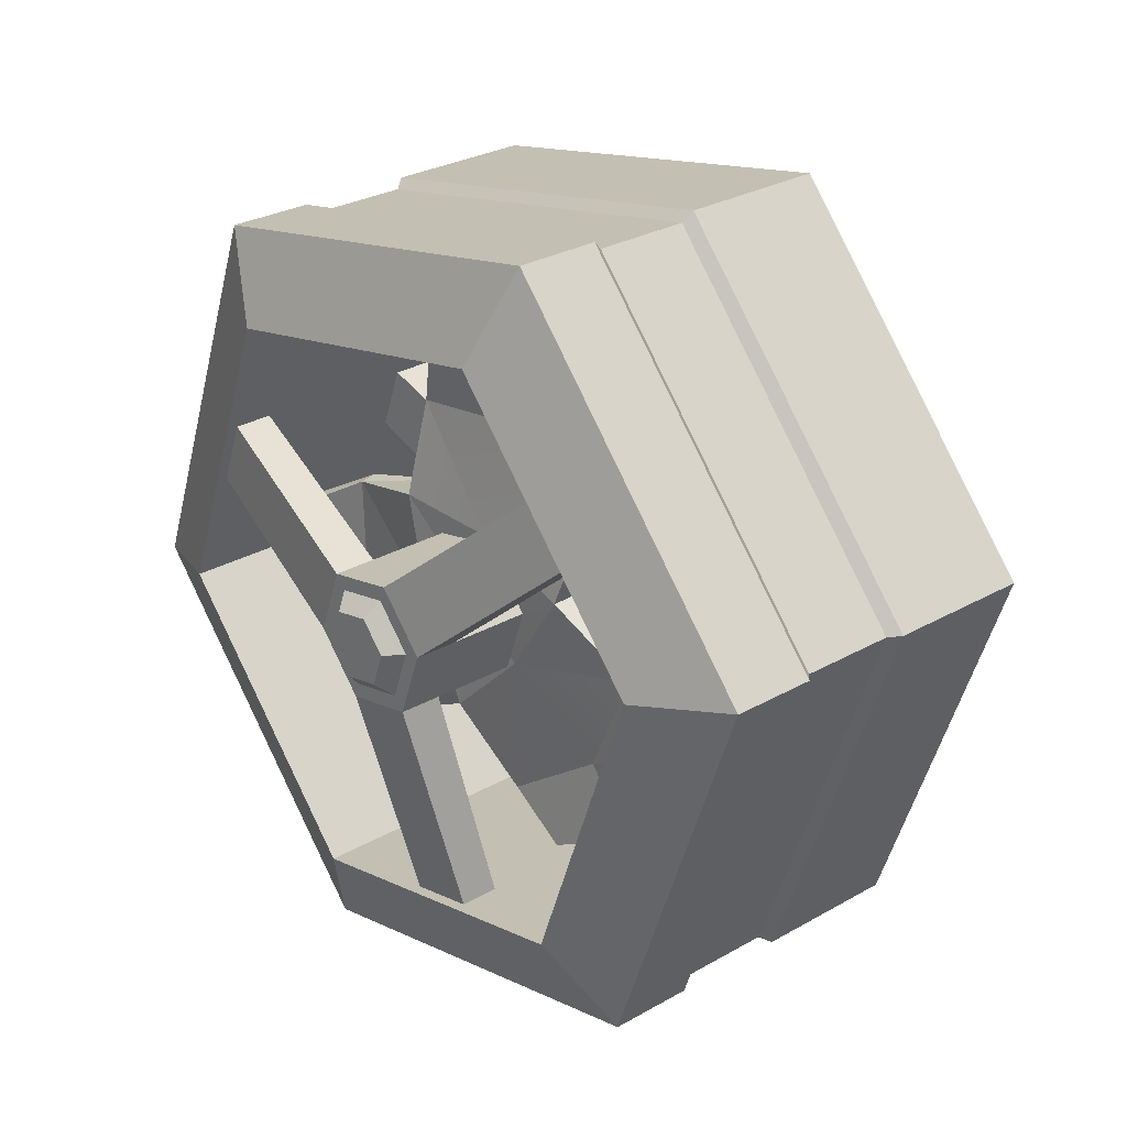
<metadata>
{"format":"obj","ext":"obj","renderer":"f3d","projection":"perspective","resolution":1024,"background":"white","views":[{"elev":73.3,"azim":50.5,"up":"+Y"}]}
</metadata>
<code>
g trinketDiffuser
v -0.008083 0.3077 -0.08984
v -0.00883 0.3131 -0.08323
v -0.1452 0.2974 -0.1032
v -0.00883 0.3131 -0.08323
v -0.1463 0.3024 -0.09352
v -0.1452 0.2974 -0.1032
v -0.282 -0.1182 0.11
v -0.2767 -0.1131 0.1189
v -0.207 -0.2182 0.1759
v -0.2767 -0.1131 0.1189
v -0.2048 -0.2095 0.1822
v -0.207 -0.2182 0.1759
v 0.2614 -0.08737 0.1649
v 0.2612 -0.08326 0.1728
v 0.3267 0.02203 0.1115
v 0.2612 -0.08326 0.1728
v 0.3245 0.02636 0.1189
v 0.3267 0.02203 0.1115
v -0.1541 0.01883 0.001086
v -0.003059 0.01326 0.02369
v -0.0403 0.08369 -0.02488
v 0.0861 0.1259 -0.02808
v -0.0555 -0.05025 0.05769
v 0.05793 -0.1029 0.09913
v 0.08646 0.01259 0.03972
v -0.003059 0.01326 0.02369
v 0.05793 -0.1029 0.09913
v -0.2387 -0.05499 0.05393
v -0.146 -0.1558 0.1215
v -0.0555 -0.05025 0.05769
v -0.001186 -0.1948 0.1599
v 0.05793 -0.1029 0.09913
v -0.0555 -0.05025 0.05769
v -0.1541 0.01883 0.001086
v -0.2387 -0.05499 0.05393
v 0.07965 0.1574 0.02669
v -0.009426 0.04134 0.07388
v -0.04683 0.1132 0.02903
v 0.08043 0.03965 0.08812
v -0.1608 0.04899 0.05502
v -0.009426 0.04134 0.07388
v -0.06247 -0.02143 0.1102
v 0.05222 -0.075 0.154
v 0.0861 0.1259 -0.02808
v 0.04566 0.2345 -0.07005
v -0.0403 0.08369 -0.02488
v -0.1032 0.2098 -0.07913
v -0.1608 0.04899 0.05502
v -0.1541 0.01883 0.001086
v -0.2167 0.1281 -0.02133
v -0.1541 0.01883 0.001086
v -0.2196 0.1151 -0.04095
v -0.2167 0.1281 -0.02133
v 0.07965 0.1574 0.02669
v -0.04683 0.1132 0.02903
v 0.04592 0.2476 -0.05018
v -0.1044 0.2178 -0.06006
v -0.2167 0.1281 -0.02133
v -0.1608 0.04899 0.05502
v -0.2167 0.1281 -0.02133
v 0.07965 0.1574 0.02669
v 0.04592 0.2476 -0.05018
v 0.0861 0.1259 -0.02808
v 0.04592 0.2476 -0.05018
v 0.04566 0.2345 -0.07005
v 0.0861 0.1259 -0.02808
v 0.05222 -0.075 0.154
v 0.05793 -0.1029 0.09913
v -0.003971 -0.181 0.1844
v 0.05793 -0.1029 0.09913
v -0.001186 -0.1948 0.1599
v -0.003971 -0.181 0.1844
v -0.1608 0.04899 0.05502
v -0.06247 -0.02143 0.1102
v -0.2383 -0.04609 0.07361
v -0.06247 -0.02143 0.1102
v -0.1471 -0.1408 0.1434
v -0.2383 -0.04609 0.07361
v -0.1608 0.04899 0.05502
v -0.2383 -0.04609 0.07361
v -0.1541 0.01883 0.001086
v -0.2383 -0.04609 0.07361
v -0.2387 -0.05499 0.05393
v -0.1541 0.01883 0.001086
v 0.05793 -0.1029 0.09913
v 0.1751 -0.1129 0.1385
v 0.08646 0.01259 0.03972
v 0.2343 0.0136 0.0751
v 0.07965 0.1574 0.02669
v 0.0861 0.1259 -0.02808
v 0.2029 0.1491 0.01931
v 0.0861 0.1259 -0.02808
v 0.2044 0.1414 0.004038
v 0.2029 0.1491 0.01931
v 0.05222 -0.075 0.154
v 0.08043 0.03965 0.08812
v 0.1721 -0.1017 0.1619
v 0.2294 0.02364 0.09163
v 0.2029 0.1491 0.01931
v 0.05222 -0.075 0.154
v 0.1721 -0.1017 0.1619
v 0.05793 -0.1029 0.09913
v 0.1721 -0.1017 0.1619
v 0.1751 -0.1129 0.1385
v 0.05793 -0.1029 0.09913
v -0.2048 -0.2095 0.1822
v -0.073 -0.2331 0.2162
v -0.207 -0.2182 0.1759
v -0.073 -0.2331 0.2162
v -0.07184 -0.237 0.2058
v -0.207 -0.2182 0.1759
v 0.05222 -0.075 0.154
v -0.003971 -0.181 0.1844
v -0.06247 -0.02143 0.1102
v -0.1471 -0.1408 0.1434
v 0.0861 0.1259 -0.02808
v 0.08646 0.01259 0.03972
v 0.2044 0.1414 0.004038
v 0.08646 0.01259 0.03972
v 0.2343 0.0136 0.0751
v 0.2044 0.1414 0.004038
v 0.3245 0.02636 0.1189
v 0.2889 0.1427 0.05217
v 0.3267 0.02203 0.1115
v 0.2889 0.1427 0.05217
v 0.2878 0.1358 0.04342
v 0.3267 0.02203 0.1115
v 0.07965 0.1574 0.02669
v 0.2029 0.1491 0.01931
v 0.08043 0.03965 0.08812
v -0.1541 0.01883 0.001086
v -0.0403 0.08369 -0.02488
v -0.2196 0.1151 -0.04095
v -0.1032 0.2098 -0.07913
v -0.1463 0.3024 -0.09352
v -0.244 0.2112 -0.05323
v -0.1452 0.2974 -0.1032
v -0.244 0.2112 -0.05323
v -0.2419 0.2047 -0.06403
v -0.1452 0.2974 -0.1032
v -0.009426 0.04134 0.07388
v -0.1608 0.04899 0.05502
v -0.04683 0.1132 0.02903
v 0.05222 -0.075 0.154
v -0.009426 0.04134 0.07388
v 0.08043 0.03965 0.08812
v -0.2387 -0.05499 0.05393
v -0.2383 -0.04609 0.07361
v -0.282 -0.1182 0.11
v -0.2383 -0.04609 0.07361
v -0.2767 -0.1131 0.1189
v -0.282 -0.1182 0.11
v -0.2383 -0.04609 0.07361
v -0.1471 -0.1408 0.1434
v -0.2767 -0.1131 0.1189
v -0.003971 -0.181 0.1844
v -0.073 -0.2331 0.2162
v -0.1471 -0.1408 0.1434
v -0.2048 -0.2095 0.1822
v -0.2767 -0.1131 0.1189
v -0.073 -0.2331 0.2162
v -0.2048 -0.2095 0.1822
v -0.1471 -0.1408 0.1434
v -0.001186 -0.1948 0.1599
v -0.07184 -0.237 0.2058
v -0.003971 -0.181 0.1844
v -0.07184 -0.237 0.2058
v -0.073 -0.2331 0.2162
v -0.003971 -0.181 0.1844
v -0.001186 -0.1948 0.1599
v -0.146 -0.1558 0.1215
v -0.07184 -0.237 0.2058
v -0.146 -0.1558 0.1215
v -0.207 -0.2182 0.1759
v -0.07184 -0.237 0.2058
v -0.2387 -0.05499 0.05393
v -0.282 -0.1182 0.11
v -0.146 -0.1558 0.1215
v -0.207 -0.2182 0.1759
v 0.1751 -0.1129 0.1385
v 0.1721 -0.1017 0.1619
v 0.2614 -0.08737 0.1649
v 0.1721 -0.1017 0.1619
v 0.2612 -0.08326 0.1728
v 0.2614 -0.08737 0.1649
v 0.1721 -0.1017 0.1619
v 0.2294 0.02364 0.09163
v 0.2612 -0.08326 0.1728
v 0.2294 0.02364 0.09163
v 0.3245 0.02636 0.1189
v 0.2612 -0.08326 0.1728
v 0.2029 0.1491 0.01931
v 0.2889 0.1427 0.05217
v 0.2294 0.02364 0.09163
v 0.2889 0.1427 0.05217
v 0.3245 0.02636 0.1189
v 0.2294 0.02364 0.09163
v 0.2044 0.1414 0.004038
v 0.2878 0.1358 0.04342
v 0.2029 0.1491 0.01931
v 0.2878 0.1358 0.04342
v 0.2889 0.1427 0.05217
v 0.2029 0.1491 0.01931
v 0.2044 0.1414 0.004038
v 0.2343 0.0136 0.0751
v 0.2878 0.1358 0.04342
v 0.3267 0.02203 0.1115
v 0.1751 -0.1129 0.1385
v 0.2614 -0.08737 0.1649
v 0.2343 0.0136 0.0751
v 0.2614 -0.08737 0.1649
v 0.3267 0.02203 0.1115
v 0.2343 0.0136 0.0751
v 0.04566 0.2345 -0.07005
v 0.04592 0.2476 -0.05018
v -0.008083 0.3077 -0.08984
v 0.04592 0.2476 -0.05018
v -0.00883 0.3131 -0.08323
v -0.008083 0.3077 -0.08984
v 0.04592 0.2476 -0.05018
v -0.1044 0.2178 -0.06006
v -0.00883 0.3131 -0.08323
v -0.1044 0.2178 -0.06006
v -0.1463 0.3024 -0.09352
v -0.00883 0.3131 -0.08323
v -0.2167 0.1281 -0.02133
v -0.244 0.2112 -0.05323
v -0.1044 0.2178 -0.06006
v -0.1463 0.3024 -0.09352
v -0.2196 0.1151 -0.04095
v -0.2419 0.2047 -0.06403
v -0.2167 0.1281 -0.02133
v -0.2419 0.2047 -0.06403
v -0.244 0.2112 -0.05323
v -0.2167 0.1281 -0.02133
v -0.2196 0.1151 -0.04095
v -0.1032 0.2098 -0.07913
v -0.2419 0.2047 -0.06403
v -0.1452 0.2974 -0.1032
v 0.04566 0.2345 -0.07005
v -0.008083 0.3077 -0.08984
v -0.1032 0.2098 -0.07913
v -0.1452 0.2974 -0.1032
v 0.4015 0.2066 -0.3806
v 0.3801 0.2972 -0.2187
v -0.09842 0.2999 -0.4992
v -0.1199 0.3905 -0.3373
v -0.09842 0.2999 -0.4992
v -0.1199 0.3905 -0.3373
v -0.4683 -0.04052 -0.3576
v -0.4897 0.05012 -0.1957
v -0.4683 -0.04052 -0.3576
v -0.4897 0.05012 -0.1957
v -0.3382 -0.4743 -0.09749
v -0.3596 -0.3836 0.06439
v -0.3382 -0.4743 -0.09749
v -0.3596 -0.3836 0.06439
v 0.1618 -0.5676 0.02105
v 0.1403 -0.4769 0.1829
v 0.1618 -0.5676 0.02105
v 0.1403 -0.4769 0.1829
v 0.5316 -0.2272 -0.1205
v 0.5102 -0.1365 0.04134
v 0.5316 -0.2272 -0.1205
v 0.5102 -0.1365 0.04134
v 0.4015 0.2066 -0.3806
v 0.3801 0.2972 -0.2187
v 0.4015 0.2066 -0.3806
v 0.3133 0.1253 -0.3468
v 0.5316 -0.2272 -0.1205
v 0.4123 -0.2049 -0.1488
v 0.1618 -0.5676 0.02105
v 0.1307 -0.4641 -0.04101
v -0.3382 -0.4743 -0.09749
v -0.2499 -0.393 -0.1313
v -0.4683 -0.04052 -0.3576
v -0.349 -0.06278 -0.3293
v -0.09842 0.2999 -0.4992
v -0.06738 0.1964 -0.4371
v 0.3508 0.4211 0.002479
v 0.2572 0.3624 0.07646
v -0.1492 0.5144 -0.1161
v -0.1235 0.4334 -0.01379
v -0.1492 0.5144 -0.1161
v -0.1235 0.4334 -0.01379
v -0.519 0.174 0.02551
v -0.4051 0.1742 0.09401
v -0.519 0.174 0.02551
v -0.4051 0.1742 0.09401
v -0.3889 -0.2597 0.2856
v -0.306 -0.156 0.292
v -0.3889 -0.2597 0.2856
v -0.306 -0.156 0.292
v 0.111 -0.3531 0.4042
v 0.07464 -0.2271 0.3823
v 0.111 -0.3531 0.4042
v 0.07464 -0.2271 0.3823
v 0.4809 -0.01268 0.2626
v 0.3562 0.03211 0.2745
v 0.4809 -0.01268 0.2626
v 0.3562 0.03211 0.2745
v 0.3508 0.4211 0.002479
v 0.2572 0.3624 0.07646
v 0.2572 0.3624 0.07646
v 0.3133 0.1253 -0.3468
v -0.1235 0.4334 -0.01379
v -0.06738 0.1964 -0.4371
v -0.1235 0.4334 -0.01379
v -0.06738 0.1964 -0.4371
v -0.4051 0.1742 0.09401
v -0.349 -0.06278 -0.3293
v -0.4051 0.1742 0.09401
v -0.349 -0.06278 -0.3293
v -0.306 -0.156 0.292
v -0.2499 -0.393 -0.1313
v -0.306 -0.156 0.292
v -0.2499 -0.393 -0.1313
v 0.07464 -0.2271 0.3823
v 0.1307 -0.4641 -0.04101
v 0.07464 -0.2271 0.3823
v 0.1307 -0.4641 -0.04101
v 0.3562 0.03211 0.2745
v 0.4123 -0.2049 -0.1488
v 0.3562 0.03211 0.2745
v 0.4123 -0.2049 -0.1488
v 0.2572 0.3624 0.07646
v 0.3133 0.1253 -0.3468
v -0.1369 0.4624 -0.2088
v -0.1492 0.5144 -0.1161
v -0.5067 0.122 -0.06726
v -0.519 0.174 0.02551
v 0.363 0.3691 -0.09031
v 0.3508 0.4211 0.002479
v -0.1369 0.4624 -0.2088
v -0.1492 0.5144 -0.1161
v 0.4932 -0.06462 0.1698
v 0.4809 -0.01268 0.2626
v 0.363 0.3691 -0.09031
v 0.3508 0.4211 0.002479
v 0.1233 -0.405 0.3114
v 0.111 -0.3531 0.4042
v 0.4932 -0.06462 0.1698
v 0.4809 -0.01268 0.2626
v -0.3766 -0.3117 0.1928
v -0.3889 -0.2597 0.2856
v 0.1233 -0.405 0.3114
v 0.111 -0.3531 0.4042
v -0.5067 0.122 -0.06726
v -0.519 0.174 0.02551
v -0.3766 -0.3117 0.1928
v -0.3889 -0.2597 0.2856
v -0.1181 0.386 -0.3195
v -0.1321 0.4453 -0.2137
v -0.4787 0.05413 -0.1814
v -0.4927 0.1134 -0.07562
v 0.3693 0.295 -0.2039
v 0.3553 0.3543 -0.09808
v -0.1181 0.386 -0.3195
v -0.1321 0.4453 -0.2137
v 0.4962 -0.1279 0.0497
v 0.4822 -0.06864 0.1555
v 0.3693 0.295 -0.2039
v 0.3553 0.3543 -0.09808
v 0.1356 -0.4598 0.1877
v 0.1215 -0.4005 0.2935
v 0.4962 -0.1279 0.0497
v 0.4822 -0.06864 0.1555
v -0.3519 -0.3688 0.07217
v -0.3659 -0.3095 0.178
v 0.1356 -0.4598 0.1877
v 0.1215 -0.4005 0.2935
v -0.4787 0.05413 -0.1814
v -0.4927 0.1134 -0.07562
v -0.3519 -0.3688 0.07217
v -0.3659 -0.3095 0.178
v -0.1199 0.3905 -0.3373
v -0.1181 0.386 -0.3195
v -0.4897 0.05012 -0.1957
v -0.4787 0.05413 -0.1814
v -0.5067 0.122 -0.06726
v -0.4927 0.1134 -0.07562
v -0.1369 0.4624 -0.2088
v -0.1321 0.4453 -0.2137
v 0.3801 0.2972 -0.2187
v 0.3693 0.295 -0.2039
v -0.1199 0.3905 -0.3373
v -0.1181 0.386 -0.3195
v -0.1369 0.4624 -0.2088
v -0.1321 0.4453 -0.2137
v 0.363 0.3691 -0.09031
v 0.3553 0.3543 -0.09808
v 0.5102 -0.1365 0.04134
v 0.4962 -0.1279 0.0497
v 0.3801 0.2972 -0.2187
v 0.3693 0.295 -0.2039
v 0.363 0.3691 -0.09031
v 0.3553 0.3543 -0.09808
v 0.4932 -0.06462 0.1698
v 0.4822 -0.06864 0.1555
v 0.1403 -0.4769 0.1829
v 0.1356 -0.4598 0.1877
v 0.5102 -0.1365 0.04134
v 0.4962 -0.1279 0.0497
v 0.4932 -0.06462 0.1698
v 0.4822 -0.06864 0.1555
v 0.1233 -0.405 0.3114
v 0.1215 -0.4005 0.2935
v -0.3596 -0.3836 0.06439
v -0.3519 -0.3688 0.07217
v 0.1403 -0.4769 0.1829
v 0.1356 -0.4598 0.1877
v 0.1233 -0.405 0.3114
v 0.1215 -0.4005 0.2935
v -0.3766 -0.3117 0.1928
v -0.3659 -0.3095 0.178
v -0.4897 0.05012 -0.1957
v -0.4787 0.05413 -0.1814
v -0.3596 -0.3836 0.06439
v -0.3519 -0.3688 0.07217
v -0.3766 -0.3117 0.1928
v -0.3659 -0.3095 0.178
v -0.5067 0.122 -0.06726
v -0.4927 0.1134 -0.07562
v -0.005182 0.002197 -0.1718
v -0.01641 0.04965 -0.08703
v -0.06797 -0.0556 -0.1477
v -0.0792 -0.008149 -0.06298
v -0.04425 0.1673 0.123
v -0.1071 0.1095 0.1471
v -0.05043 0.1934 0.1697
v -0.1132 0.1356 0.1937
v -0.04589 -0.1292 -0.1036
v -0.05711 -0.0818 -0.01883
v 0.03901 -0.1451 -0.08344
v 0.02776 -0.09765 0.001302
v -0.08495 0.03581 0.1912
v -7.474e-05 0.01996 0.2113
v -0.09114 0.06192 0.2379
v -0.006259 0.04607 0.258
v 0.1018 -0.08729 -0.1075
v 0.09057 -0.03985 -0.02274
v 0.07971 -0.01365 -0.1516
v 0.06847 0.0338 -0.0669
v 0.06273 0.07776 0.1873
v 0.04063 0.1514 0.1432
v 0.05655 0.1039 0.2339
v 0.03445 0.1775 0.1898
v -0.005182 0.002197 -0.1718
v 0.01692 -0.07144 -0.1276
v 0.07971 -0.01365 -0.1516
v -0.06797 -0.0556 -0.1477
v -0.04589 -0.1292 -0.1036
v 0.03901 -0.1451 -0.08344
v 0.1018 -0.08729 -0.1075
v 0.1533 0.2348 -0.278
v 0.07345 0.2497 -0.2969
v -0.3448 -0.1352 -0.1368
v -0.3241 -0.2046 -0.09525
v 0.2414 -0.3101 0.03879
v 0.3005 -0.2557 0.01617
v 0.002429 0.1595 0.2179
v -0.03057 0.1291 0.2306
v -0.04216 0.1678 0.2074
v -0.07515 0.1374 0.22
v -0.06355 0.09872 0.2432
v -0.01896 0.09039 0.2537
v 0.01404 0.1208 0.2411
v 0.02776 -0.09765 0.001302
v -7.474e-05 0.01996 0.2113
v 0.09057 -0.03985 -0.02274
v 0.06273 0.07776 0.1873
v -0.0792 -0.008149 -0.06298
v -0.1071 0.1095 0.1471
v -0.05711 -0.0818 -0.01883
v -0.08495 0.03581 0.1912
v 0.06847 0.0338 -0.0669
v 0.04063 0.1514 0.1432
v -0.01641 0.04965 -0.08703
v -0.04425 0.1673 0.123
v -0.005182 0.002197 -0.1718
v 0.07345 0.2497 -0.2969
v -0.01641 0.04965 -0.08703
v 0.0628 0.2947 -0.2167
v -0.01641 0.04965 -0.08703
v 0.0628 0.2947 -0.2167
v 0.06847 0.0338 -0.0669
v 0.1427 0.2797 -0.1978
v 0.06847 0.0338 -0.0669
v 0.1427 0.2797 -0.1978
v 0.07971 -0.01365 -0.1516
v 0.1533 0.2348 -0.278
v -0.04589 -0.1292 -0.1036
v -0.3241 -0.2046 -0.09525
v -0.05711 -0.0818 -0.01883
v -0.3347 -0.1596 -0.01505
v -0.05711 -0.0818 -0.01883
v -0.3347 -0.1596 -0.01505
v -0.0792 -0.008149 -0.06298
v -0.3555 -0.09034 -0.05662
v -0.0792 -0.008149 -0.06298
v -0.3555 -0.09034 -0.05662
v -0.06797 -0.0556 -0.1477
v -0.3448 -0.1352 -0.1368
v 0.1018 -0.08729 -0.1075
v 0.3005 -0.2557 0.01617
v 0.09057 -0.03985 -0.02274
v 0.2898 -0.2108 0.09638
v 0.09057 -0.03985 -0.02274
v 0.2898 -0.2108 0.09638
v 0.02776 -0.09765 0.001302
v 0.2307 -0.2652 0.119
v 0.02776 -0.09765 0.001302
v 0.2307 -0.2652 0.119
v 0.03901 -0.1451 -0.08344
v 0.2414 -0.3101 0.03879
v 0.04063 0.1514 0.1432
v 0.1199 0.3759 -0.02601
v -0.04425 0.1673 0.123
v 0.04003 0.3908 -0.04494
v -0.05043 0.1934 0.1697
v -0.04425 0.1673 0.123
v 0.03445 0.4144 -0.002827
v 0.04003 0.3908 -0.04494
v -0.05043 0.1934 0.1697
v 0.03445 0.4144 -0.002827
v 0.03445 0.1775 0.1898
v 0.1143 0.3995 0.01611
v 0.03445 0.1775 0.1898
v 0.1143 0.3995 0.01611
v 0.04063 0.1514 0.1432
v 0.1199 0.3759 -0.02601
v -7.474e-05 0.01996 0.2113
v 0.208 -0.169 0.2908
v 0.06273 0.07776 0.1873
v 0.2671 -0.1146 0.2682
v 0.05655 0.1039 0.2339
v 0.06273 0.07776 0.1873
v 0.2615 -0.09104 0.3103
v 0.2671 -0.1146 0.2682
v 0.05655 0.1039 0.2339
v 0.2615 -0.09104 0.3103
v -0.006259 0.04607 0.258
v 0.2024 -0.1454 0.3329
v -0.006259 0.04607 0.258
v 0.2024 -0.1454 0.3329
v -7.474e-05 0.01996 0.2113
v 0.208 -0.169 0.2908
v -0.1071 0.1095 0.1471
v -0.3783 0.005845 0.1152
v -0.08495 0.03581 0.1912
v -0.3575 -0.06346 0.1567
v -0.09114 0.06192 0.2379
v -0.08495 0.03581 0.1912
v -0.363 -0.03989 0.1988
v -0.3575 -0.06346 0.1567
v -0.09114 0.06192 0.2379
v -0.363 -0.03989 0.1988
v -0.1132 0.1356 0.1937
v -0.3838 0.02942 0.1573
v -0.1132 0.1356 0.1937
v -0.3838 0.02942 0.1573
v -0.1071 0.1095 0.1471
v -0.3783 0.005845 0.1152
v 0.03445 0.1775 0.1898
v 0.01956 0.1638 0.1955
v -0.05043 0.1934 0.1697
v -0.04519 0.1759 0.1801
v -0.1132 0.1356 0.1937
v -0.09308 0.1318 0.1985
v -0.09114 0.06192 0.2379
v -0.07623 0.07563 0.2322
v -0.006259 0.04607 0.258
v -0.0115 0.06355 0.2475
v 0.05655 0.1039 0.2339
v 0.0364 0.1076 0.2292
v 0.01956 0.1638 0.1955
v 0.002429 0.1595 0.2179
v -0.04519 0.1759 0.1801
v -0.04216 0.1678 0.2074
v -0.04519 0.1759 0.1801
v -0.04216 0.1678 0.2074
v -0.09308 0.1318 0.1985
v -0.07515 0.1374 0.22
v -0.09308 0.1318 0.1985
v -0.07515 0.1374 0.22
v -0.07623 0.07563 0.2322
v -0.06355 0.09872 0.2432
v -0.07623 0.07563 0.2322
v -0.06355 0.09872 0.2432
v -0.0115 0.06355 0.2475
v -0.01896 0.09039 0.2537
v -0.0115 0.06355 0.2475
v -0.01896 0.09039 0.2537
v 0.0364 0.1076 0.2292
v 0.01404 0.1208 0.2411
v 0.0364 0.1076 0.2292
v 0.01404 0.1208 0.2411
v 0.01956 0.1638 0.1955
v 0.002429 0.1595 0.2179
g trinketDiffuser_0
f 3 2 1
f 6 5 4
f 9 8 7
f 12 11 10
f 15 14 13
f 18 17 16
f 21 20 19
f 21 22 20
f 23 19 20
f 23 20 24
f 25 20 22
f 25 27 26
f 23 29 28
f 31 29 30
f 31 33 32
f 33 35 34
f 38 37 36
f 39 36 37
f 42 41 40
f 42 43 41
f 46 45 44
f 46 47 45
f 50 49 48
f 53 52 51
f 56 55 54
f 56 57 55
f 55 57 58
f 55 60 59
f 63 62 61
f 66 65 64
f 69 68 67
f 72 71 70
f 75 74 73
f 78 77 76
f 81 80 79
f 84 83 82
f 87 86 85
f 87 88 86
f 91 90 89
f 94 93 92
f 97 96 95
f 97 98 96
f 96 98 99
f 102 101 100
f 105 104 103
f 108 107 106
f 111 110 109
f 114 113 112
f 114 115 113
f 118 117 116
f 121 120 119
f 124 123 122
f 127 126 125
f 130 129 128
f 133 132 131
f 133 134 132
f 137 136 135
f 140 139 138
f 143 142 141
f 146 145 144
f 149 148 147
f 152 151 150
f 155 154 153
f 154 157 156
f 160 159 158
f 163 162 161
f 166 165 164
f 169 168 167
f 172 171 170
f 175 174 173
f 178 177 176
f 178 179 177
f 182 181 180
f 185 184 183
f 188 187 186
f 191 190 189
f 194 193 192
f 197 196 195
f 200 199 198
f 203 202 201
f 206 205 204
f 206 207 205
f 210 209 208
f 213 212 211
f 216 215 214
f 219 218 217
f 222 221 220
f 225 224 223
f 228 227 226
f 228 229 227
f 232 231 230
f 235 234 233
f 238 237 236
f 238 239 237
f 242 241 240
f 242 243 241
f 246 245 244
f 246 247 245
f 250 249 248
f 250 251 249
f 254 253 252
f 254 255 253
f 258 257 256
f 258 259 257
f 262 261 260
f 262 263 261
f 266 265 264
f 266 267 265
f 270 269 268
f 270 271 269
f 272 271 270
f 272 273 271
f 274 273 272
f 274 275 273
f 276 275 274
f 276 277 275
f 278 277 276
f 278 279 277
f 268 279 278
f 268 269 279
f 282 281 280
f 282 283 281
f 286 285 284
f 286 287 285
f 290 289 288
f 290 291 289
f 294 293 292
f 294 295 293
f 298 297 296
f 298 299 297
f 302 301 300
f 302 303 301
f 306 305 304
f 306 307 305
f 310 309 308
f 310 311 309
f 314 313 312
f 314 315 313
f 318 317 316
f 318 319 317
f 322 321 320
f 322 323 321
f 326 325 324
f 326 327 325
f 330 329 328
f 330 331 329
f 334 333 332
f 334 335 333
f 338 337 336
f 338 339 337
f 342 341 340
f 342 343 341
f 346 345 344
f 346 347 345
f 350 349 348
f 350 351 349
f 354 353 352
f 354 355 353
f 358 357 356
f 358 359 357
f 362 361 360
f 362 363 361
f 366 365 364
f 366 367 365
f 370 369 368
f 370 371 369
f 374 373 372
f 374 375 373
f 378 377 376
f 378 379 377
f 382 381 380
f 382 383 381
f 386 385 384
f 386 387 385
f 390 389 388
f 390 391 389
f 394 393 392
f 394 395 393
f 398 397 396
f 398 399 397
f 402 401 400
f 402 403 401
f 406 405 404
f 406 407 405
f 410 409 408
f 410 411 409
f 414 413 412
f 414 415 413
f 418 417 416
f 418 419 417
f 422 421 420
f 422 423 421
f 426 425 424
f 426 427 425
f 427 428 425
f 427 429 428
f 429 430 428
f 429 431 430
f 434 433 432
f 434 435 433
f 435 436 433
f 435 437 436
f 437 438 436
f 437 439 438
f 442 441 440
f 442 443 441
f 443 444 441
f 443 445 444
f 445 446 444
f 445 447 446
f 450 449 448
f 448 449 451
f 451 449 452
f 452 449 453
f 453 449 454
f 454 449 450
f 448 455 450
f 448 456 455
f 452 457 451
f 452 458 457
f 454 459 453
f 454 460 459
f 463 462 461
f 464 462 463
f 465 462 464
f 466 462 465
f 467 462 466
f 461 462 467
f 470 469 468
f 470 471 469
f 474 473 472
f 474 475 473
f 478 477 476
f 478 479 477
f 482 481 480
f 482 483 481
f 486 485 484
f 486 487 485
f 490 489 488
f 490 491 489
f 494 493 492
f 494 495 493
f 498 497 496
f 498 499 497
f 502 501 500
f 502 503 501
f 506 505 504
f 506 507 505
f 510 509 508
f 510 511 509
f 514 513 512
f 514 515 513
f 518 517 516
f 518 519 517
f 522 521 520
f 522 523 521
f 526 525 524
f 526 527 525
f 530 529 528
f 530 531 529
f 534 533 532
f 534 535 533
f 538 537 536
f 538 539 537
f 542 541 540
f 542 543 541
f 546 545 544
f 546 547 545
f 550 549 548
f 550 551 549
f 554 553 552
f 554 555 553
f 558 557 556
f 558 559 557
f 562 561 560
f 562 563 561
f 566 565 564
f 566 567 565
f 568 567 566
f 568 569 567
f 570 569 568
f 570 571 569
f 572 571 570
f 572 573 571
f 574 573 572
f 574 575 573
f 564 575 574
f 564 565 575
f 578 577 576
f 578 579 577
f 582 581 580
f 582 583 581
f 586 585 584
f 586 587 585
f 590 589 588
f 590 591 589
f 594 593 592
f 594 595 593
f 598 597 596
f 598 599 597

</code>
